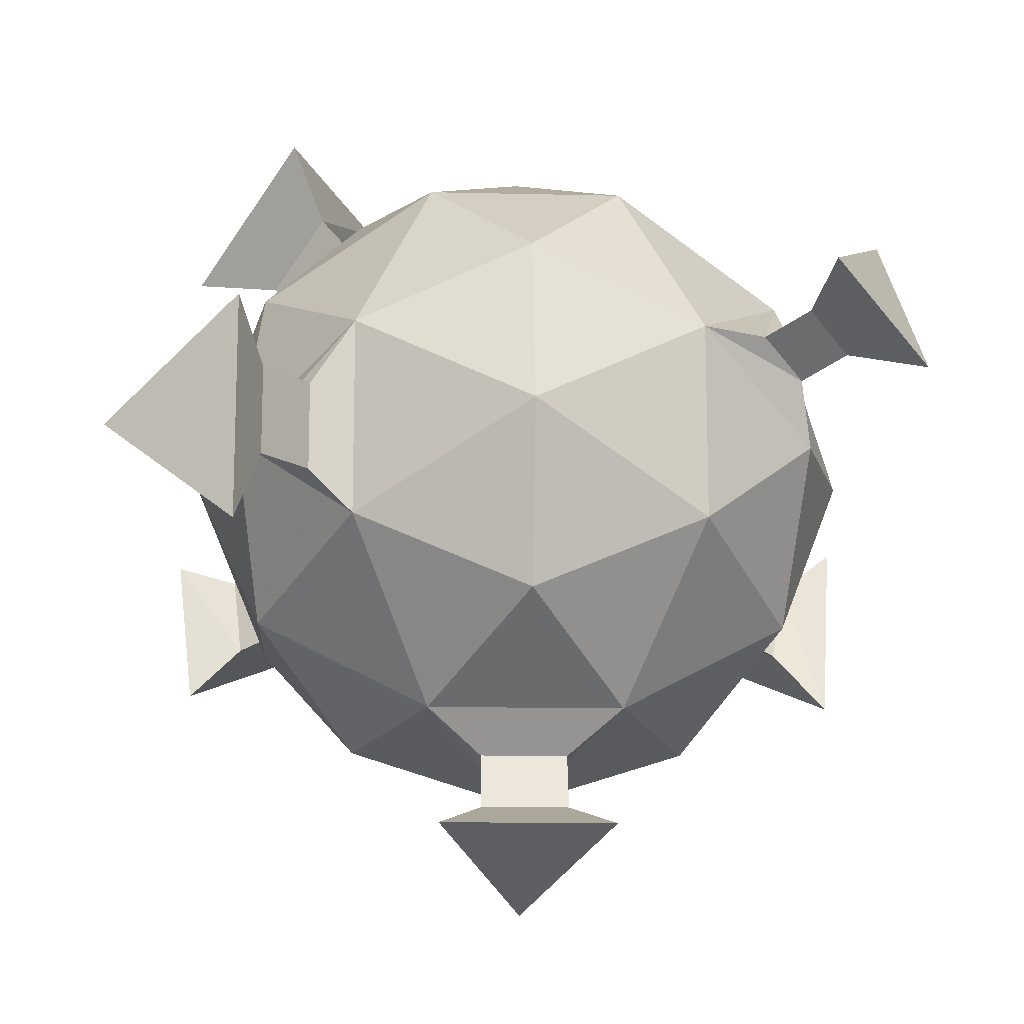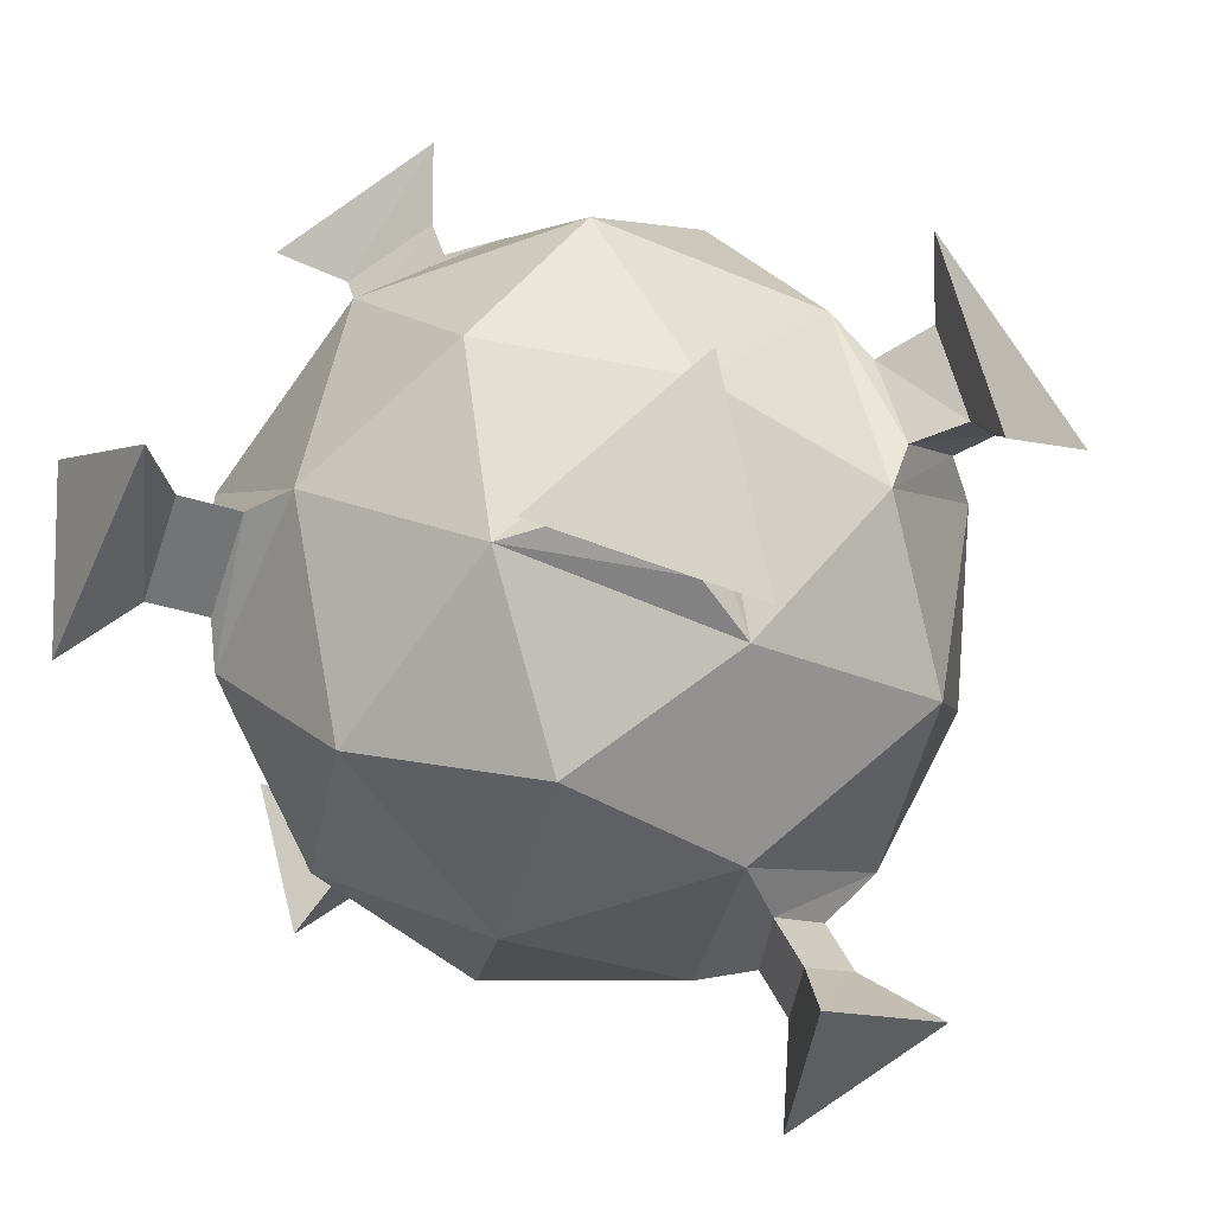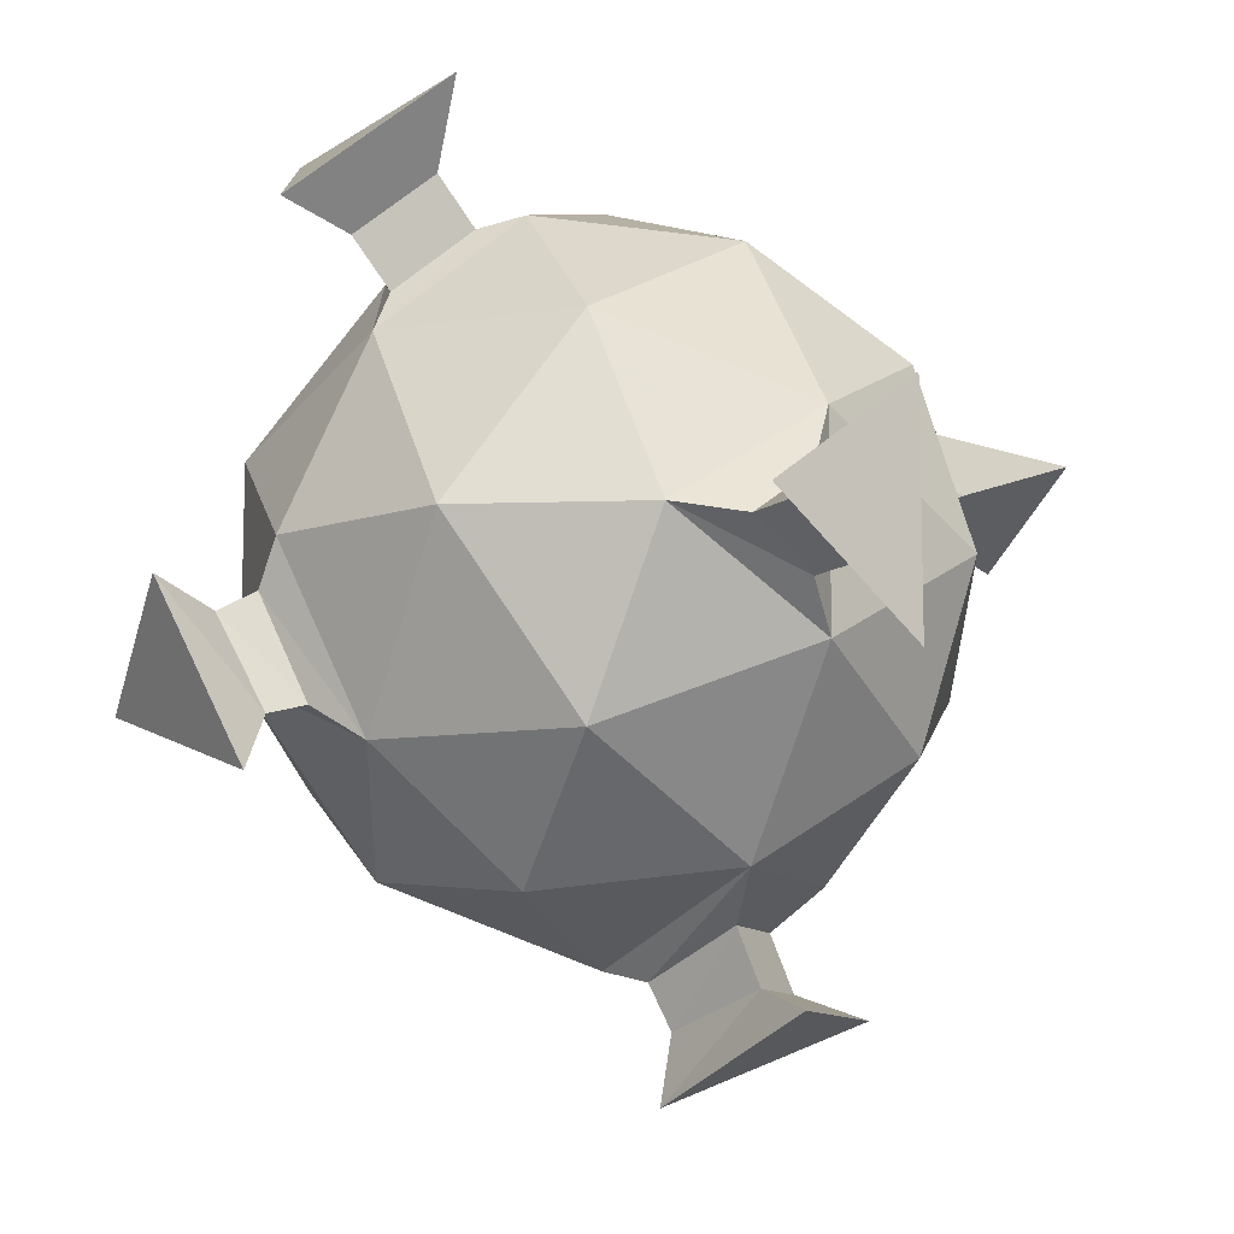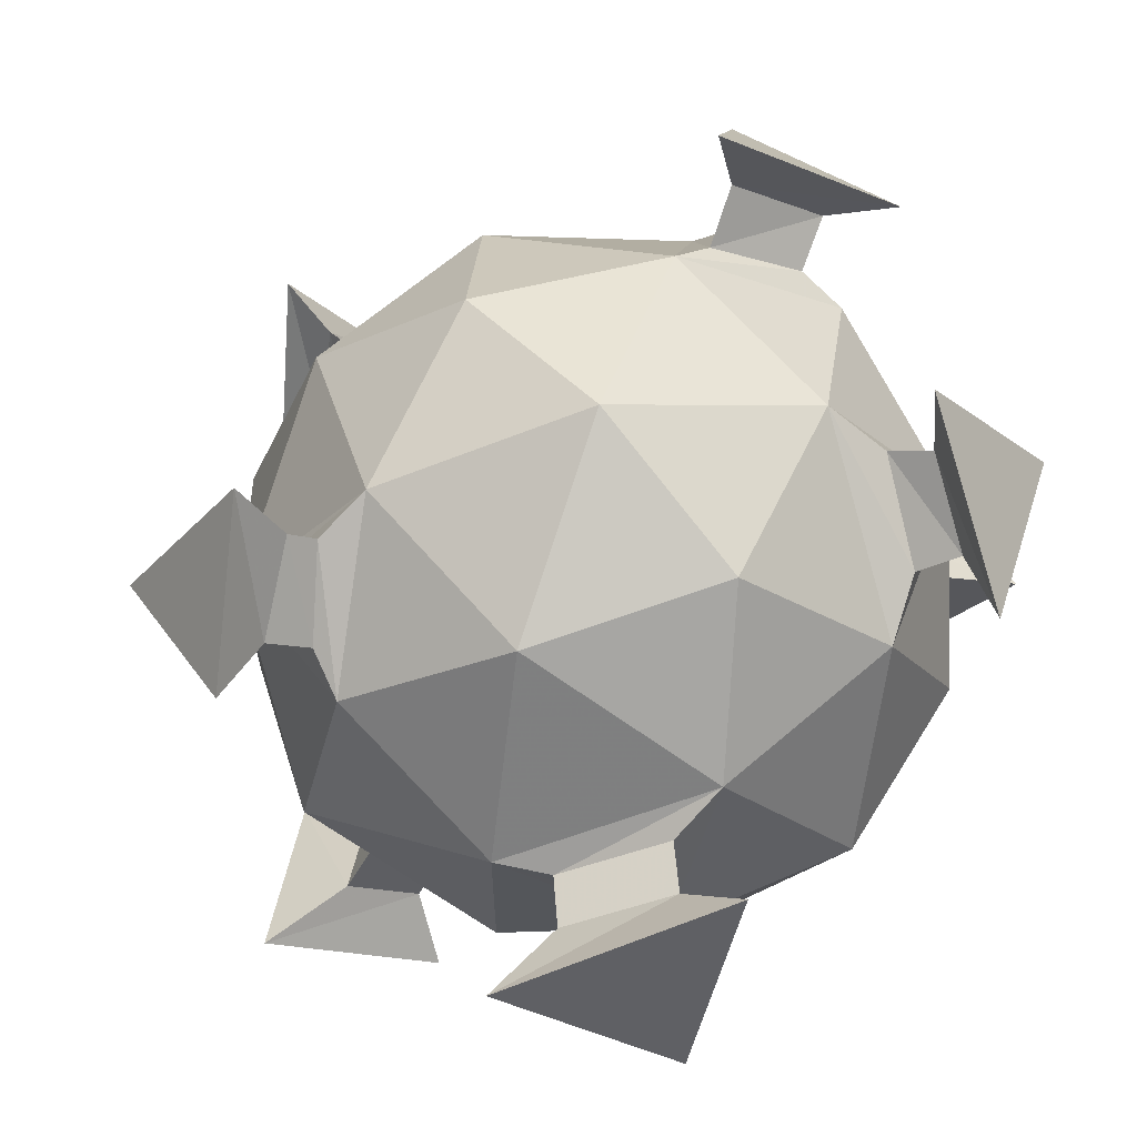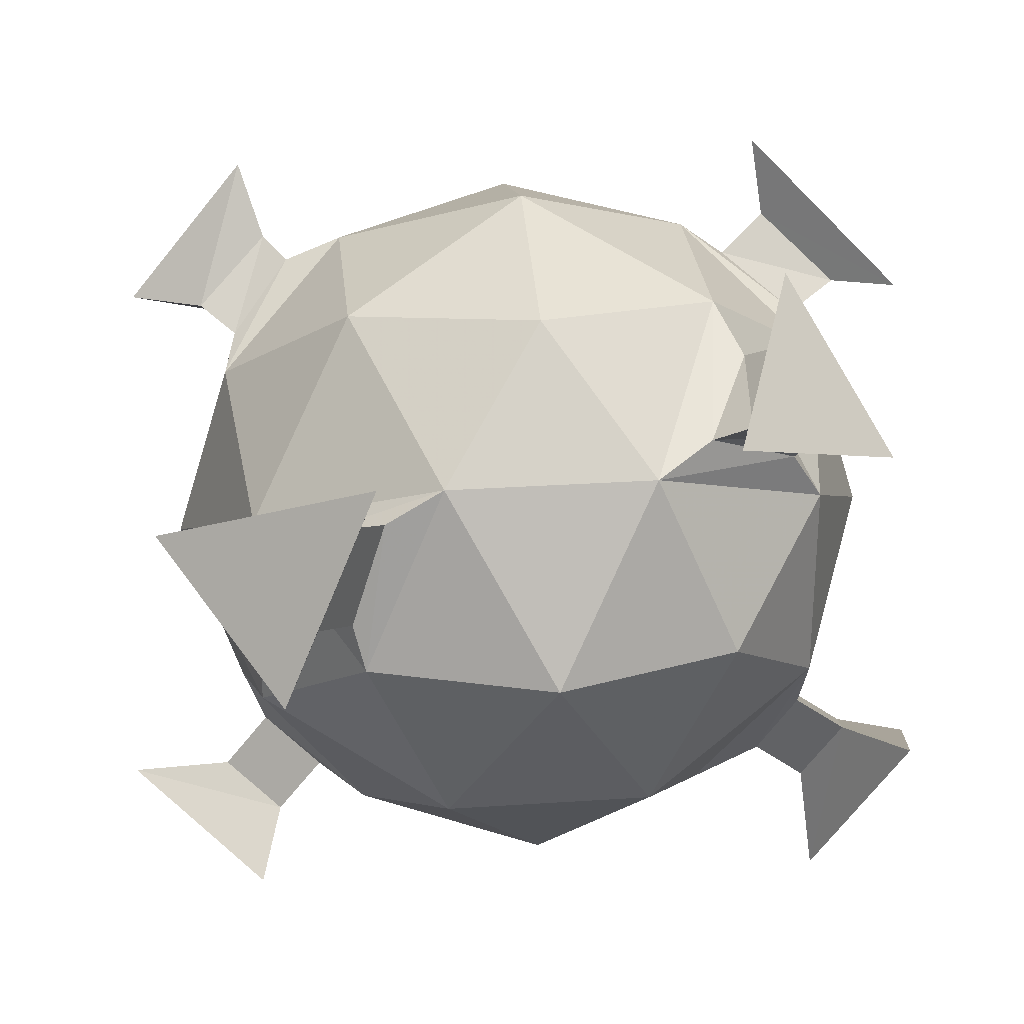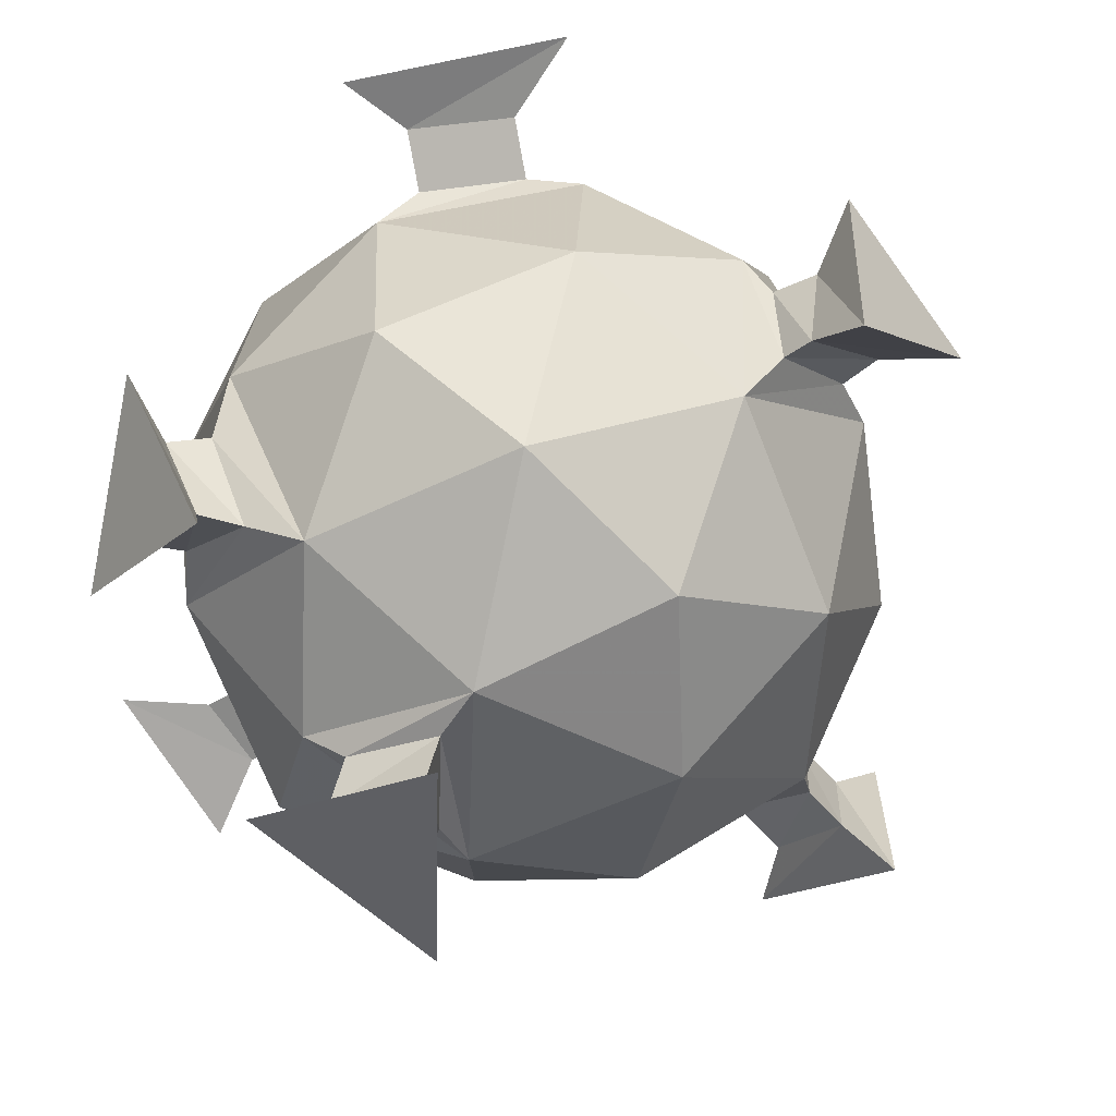
<metadata>
{"format":"obj","ext":"obj","renderer":"f3d","projection":"perspective","resolution":1024,"background":"white","views":[{"elev":-13.8,"azim":-3.0,"up":"+Z"},{"elev":23.8,"azim":34.7,"up":"+Y"},{"elev":-10.7,"azim":-68.0,"up":"+Z"},{"elev":65.0,"azim":-40.9,"up":"+Y"},{"elev":28.3,"azim":-5.8,"up":"+Y"},{"elev":78.0,"azim":131.9,"up":"+Y"}]}
</metadata>
<code>
v -0.125 0 0.2109
v 0 0 0.25
v -0.07031 0.125 0.1953
v -0.1094 0.1016 0.1953
v -0.1328 0.03125 0.2031
v -0.1953 0.07031 0.125
v -0.1953 -0.07031 0.125
v -0.07031 -0.125 0.1953
v 0.07031 -0.125 0.1953
v 0.125 0 0.2109
v 0.07031 0.125 0.1953
v 0 0.2109 0.125
v -0.125 0.1953 0.07031
v -0.1719 0.07031 0.1562
v -0.1953 0.08594 0.1875
v -0.1328 0.1172 0.2266
v -0.1562 0.04688 0.2344
v -0.2109 0.125 0
v -0.125 0.1953 -0.07031
v -0.1641 0.1797 -0.07031
v -0.2031 0.1406 -0.03125
v -0.1953 0.07031 -0.125
v -0.25 0 0
v -0.2109 -0.125 0
v -0.125 -0.1953 0.07031
v 0 -0.2109 0.125
v 0.125 -0.1953 0.07031
v 0.1953 -0.07031 0.125
v 0.1953 0.07031 0.125
v 0.1719 0.1094 0.1406
v 0.1094 0.1406 0.1719
v 0.125 0.1953 0.07031
v 0 0.25 0
v 0 0.2109 -0.125
v -0.07031 0.125 -0.1953
v -0.1953 0.1094 -0.1016
v -0.2188 0.125 -0.1094
v -0.1797 0.1953 -0.07812
v -0.2266 0.1562 -0.04688
v 0.125 0.1953 -0.07031
v 0.07031 0.125 -0.1953
v 0 0 -0.25
v -0.125 0 -0.2109
v -0.1953 -0.07031 -0.125
v -0.125 -0.1953 -0.07031
v -0.1562 -0.1953 -0.03906
v -0.1953 -0.1719 -0.007812
v -0.1562 -0.1953 0.02344
v 0 -0.25 0
v 0.125 -0.1953 -0.07031
v 0.2109 -0.125 0
v 0.2031 -0.1406 0.04688
v 0.1719 -0.1719 0.07031
v 0.1953 -0.1172 0.09375
v 0.2266 -0.1328 0.1094
v 0.2344 -0.1562 0.0625
v 0.2031 -0.1875 0.08594
v 0.2109 0.125 0
v 0.25 0 0
v 0.1953 0.07031 -0.125
v 0.1953 0.1094 -0.1016
v 0.2031 0.1406 -0.03125
v 0.1562 0.1719 -0.07031
v 0.125 0 -0.2109
v 0.07031 -0.125 -0.1953
v 0.03125 -0.1016 -0.2266
v 0 -0.03125 -0.2578
v -0.07031 -0.125 -0.1953
v 0 -0.2109 -0.125
v 0.1953 -0.07031 -0.125
v -0.03125 -0.1016 -0.2266
v -0.03125 -0.1172 -0.2656
v 0.03125 -0.1172 -0.2656
v 0 -0.04688 -0.2891
v -0.1875 -0.2344 0.02344
v -0.1875 -0.2344 -0.03906
v -0.2266 -0.2109 -0.007812
v -0.2969 -0.2188 -0.01562
v -0.2031 -0.2734 0.0625
v -0.2031 -0.2734 -0.09375
v 0.2109 -0.2578 0.1016
v 0.2656 -0.125 0.1562
v 0.2891 -0.1797 0.04688
v 0 -0.03906 -0.3359
v -0.0625 -0.1562 -0.2812
v 0.0625 -0.1562 -0.2812
v 0.1875 0.1953 -0.08594
v 0.2188 0.125 -0.1094
v 0.2344 0.1562 -0.04688
v 0.2734 0.1641 -0.01562
v 0.1797 0.25 -0.09375
v 0.2578 0.1094 -0.1562
v -0.2734 0.1719 -0.03125
v -0.2578 0.1172 -0.1484
v -0.1953 0.2422 -0.1016
v -0.1797 0.02344 0.2891
v -0.2578 0.1016 0.1953
v -0.1172 0.1641 0.2656
v 0.1406 0.1719 0.1094
v 0.1562 0.1875 0.1328
v 0.1875 0.1328 0.1562
v 0.1328 0.1562 0.1875
v 0.1172 0.1641 0.2344
v 0.1641 0.2344 0.1172
v 0.2344 0.1172 0.1641
v -0.07031 0 0.125
v 0 0 0.1406
v -0.03906 0.07031 0.1094
v -0.1094 0.03906 0.07031
v -0.1094 -0.03906 0.07031
v -0.03906 -0.07031 0.1094
v 0.03906 -0.07031 0.1094
v 0.07031 0 0.125
v 0.03906 0.07031 0.1094
v 0 0.125 0.07031
v -0.07031 0.1094 0.03906
v -0.125 0.07031 0
v -0.1406 0 0
v -0.125 -0.07031 0
v -0.07031 -0.1094 0.03906
v 0 -0.125 0.07031
v 0.07031 -0.1094 0.03906
v 0.1094 -0.03906 0.07031
v 0.1094 0.03906 0.07031
v 0.07031 0.1094 0.03906
v 0 0.1406 0
v -0.07031 0.1094 -0.03906
v -0.1094 0.03906 -0.07031
v -0.1094 -0.03906 -0.07031
v -0.07031 -0.1094 -0.03906
v 0 -0.1406 0
v 0.07031 -0.1094 -0.03906
v 0.125 -0.07031 0
v 0.1406 0 0
v 0.125 0.07031 0
v 0.07031 0.1094 -0.03906
v 0 0.125 -0.07031
v -0.03906 0.07031 -0.1094
v -0.07031 0 -0.125
v -0.03906 -0.07031 -0.1094
v 0 -0.125 -0.07031
v 0.03906 -0.07031 -0.1094
v 0.1094 -0.03906 -0.07031
v 0.1094 0.03906 -0.07031
v 0.03906 0.07031 -0.1094
v 0 0 -0.1406
v 0.07031 0 -0.125
f 1 2 3
f 1 3 4
f 1 4 5
f 1 5 6
f 1 6 7
f 1 7 8
f 1 8 2
f 2 8 9
f 2 9 10
f 2 10 11
f 2 11 3
f 3 11 12
f 3 12 13
f 3 13 6
f 3 6 14
f 3 14 4
f 4 14 15
f 4 15 16
f 4 16 5
f 5 16 17
f 5 17 14
f 5 14 6
f 18 6 13
f 18 13 19
f 18 19 20
f 18 20 21
f 18 21 22
f 18 22 23
f 18 23 6
f 6 23 7
f 7 23 24
f 7 24 25
f 7 25 8
f 8 25 26
f 8 26 9
f 9 26 27
f 9 27 28
f 9 28 10
f 10 28 29
f 10 29 11
f 11 29 30
f 11 30 31
f 11 31 32
f 11 32 12
f 12 32 33
f 12 33 13
f 13 33 19
f 19 33 34
f 19 34 35
f 19 35 22
f 19 22 36
f 19 36 20
f 20 36 37
f 20 37 38
f 20 38 21
f 21 38 39
f 21 39 36
f 21 36 22
f 34 33 40
f 34 40 41
f 34 41 35
f 35 41 42
f 35 42 43
f 35 43 22
f 22 43 44
f 22 44 23
f 23 44 24
f 24 44 45
f 24 45 46
f 24 46 47
f 24 47 25
f 25 47 48
f 25 48 45
f 25 45 49
f 25 49 26
f 26 49 27
f 27 49 50
f 27 50 51
f 27 51 52
f 27 52 53
f 27 53 28
f 27 28 51
f 51 28 54
f 51 54 52
f 52 54 55
f 52 55 56
f 52 56 53
f 53 56 57
f 53 57 54
f 53 54 28
f 58 40 32
f 58 32 29
f 58 29 59
f 58 59 60
f 58 60 61
f 58 61 62
f 58 62 40
f 40 62 63
f 40 63 60
f 40 60 41
f 41 60 64
f 41 64 42
f 42 64 65
f 42 65 66
f 42 66 67
f 42 67 68
f 42 68 43
f 43 68 44
f 44 68 45
f 45 68 69
f 45 69 49
f 49 69 50
f 50 69 65
f 50 65 70
f 50 70 51
f 51 70 59
f 51 59 28
f 28 59 29
f 33 32 40
f 64 60 70
f 64 70 65
f 60 59 70
f 69 68 65
f 65 68 71
f 65 71 66
f 66 71 72
f 66 72 73
f 66 73 67
f 67 73 74
f 67 74 71
f 67 71 68
f 45 48 46
f 46 48 75
f 46 75 76
f 46 76 47
f 47 76 77
f 47 77 48
f 48 77 75
f 75 77 78
f 75 78 79
f 75 79 76
f 76 79 80
f 76 80 77
f 77 80 78
f 78 80 79
f 57 55 54
f 55 57 81
f 55 81 82
f 55 82 56
f 56 82 83
f 56 83 57
f 57 83 81
f 81 83 82
f 74 72 71
f 72 74 84
f 72 84 85
f 72 85 73
f 73 85 86
f 73 86 74
f 74 86 84
f 84 86 85
f 63 61 60
f 61 63 87
f 61 87 88
f 61 88 62
f 62 88 89
f 62 89 63
f 63 89 87
f 87 89 90
f 87 90 91
f 87 91 88
f 88 91 92
f 88 92 89
f 89 92 90
f 90 92 91
f 39 37 36
f 37 39 93
f 37 93 94
f 37 94 38
f 38 94 95
f 38 95 39
f 39 95 93
f 93 95 94
f 17 15 14
f 15 17 96
f 15 96 97
f 15 97 16
f 16 97 98
f 16 98 17
f 17 98 96
f 96 98 97
f 29 32 99
f 29 99 30
f 30 99 100
f 30 100 101
f 30 101 31
f 31 101 102
f 31 102 99
f 31 99 32
f 102 100 99
f 100 102 103
f 100 103 104
f 100 104 101
f 101 104 105
f 101 105 102
f 102 105 103
f 103 105 104
f 106 107 108
f 106 108 109
f 106 109 110
f 106 110 111
f 106 111 107
f 107 111 112
f 107 112 113
f 107 113 114
f 107 114 108
f 108 114 115
f 108 115 116
f 108 116 109
f 109 116 117
f 109 117 118
f 109 118 110
f 110 118 119
f 110 119 120
f 110 120 111
f 111 120 121
f 111 121 112
f 112 121 122
f 112 122 123
f 112 123 113
f 113 123 124
f 113 124 114
f 114 124 125
f 114 125 115
f 115 125 126
f 115 126 116
f 116 126 127
f 116 127 117
f 117 127 128
f 117 128 118
f 118 128 129
f 118 129 119
f 119 129 130
f 119 130 120
f 120 130 131
f 120 131 121
f 121 131 122
f 122 131 132
f 122 132 133
f 122 133 123
f 123 133 134
f 123 134 124
f 124 134 135
f 124 135 125
f 125 135 136
f 125 136 126
f 126 136 137
f 126 137 127
f 127 137 138
f 127 138 128
f 128 138 139
f 128 139 129
f 129 139 140
f 129 140 130
f 130 140 141
f 130 141 131
f 131 141 132
f 132 141 142
f 132 142 143
f 132 143 133
f 133 143 134
f 134 143 144
f 134 144 135
f 135 144 136
f 136 144 145
f 136 145 137
f 137 145 138
f 138 145 146
f 138 146 139
f 139 146 140
f 140 146 142
f 140 142 141
f 147 144 143
f 147 143 142
f 147 142 146
f 147 146 145
f 147 145 144

</code>
